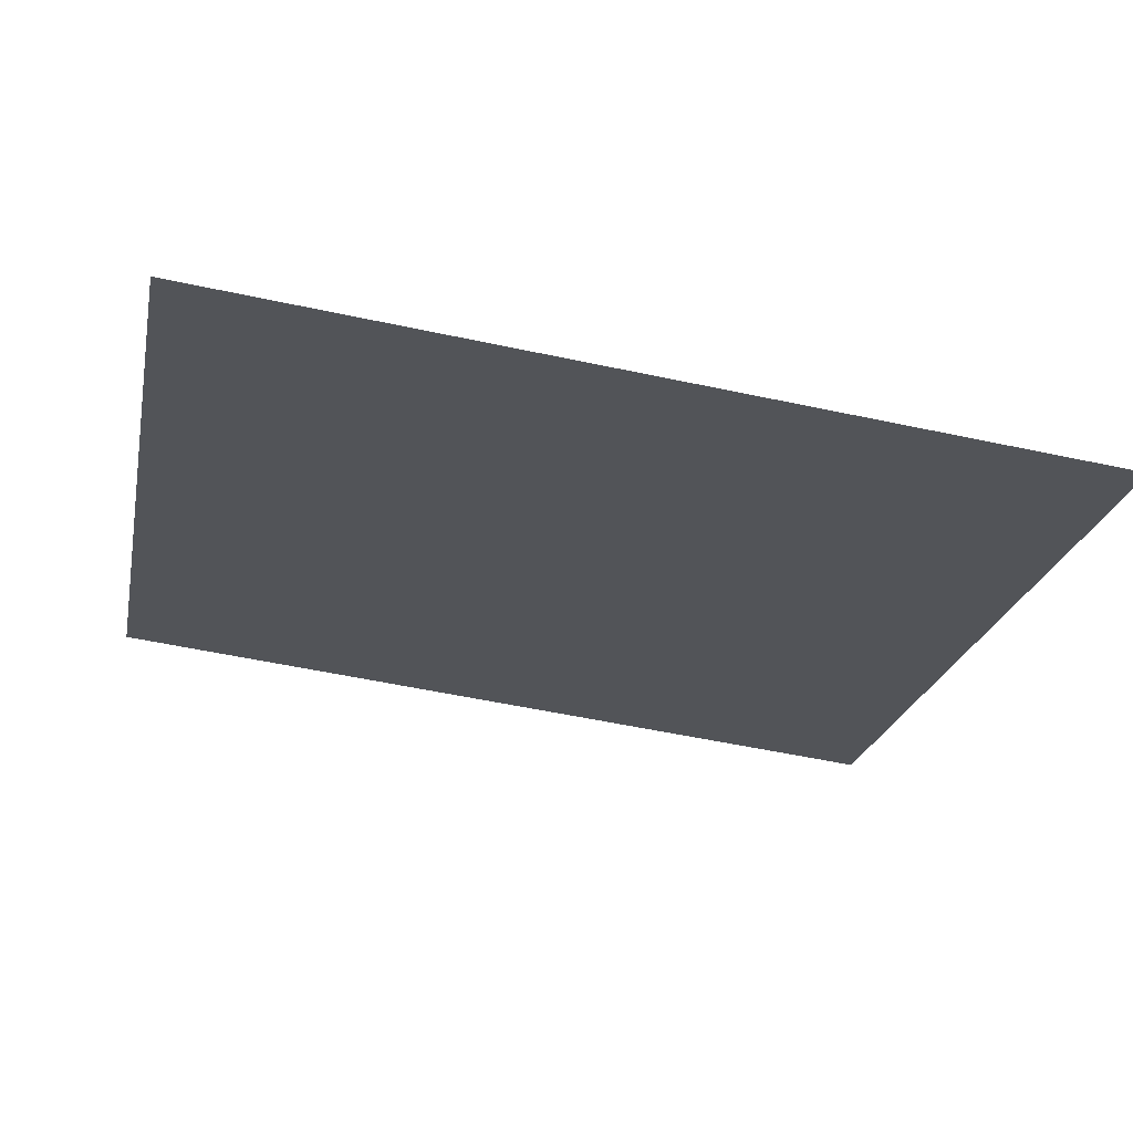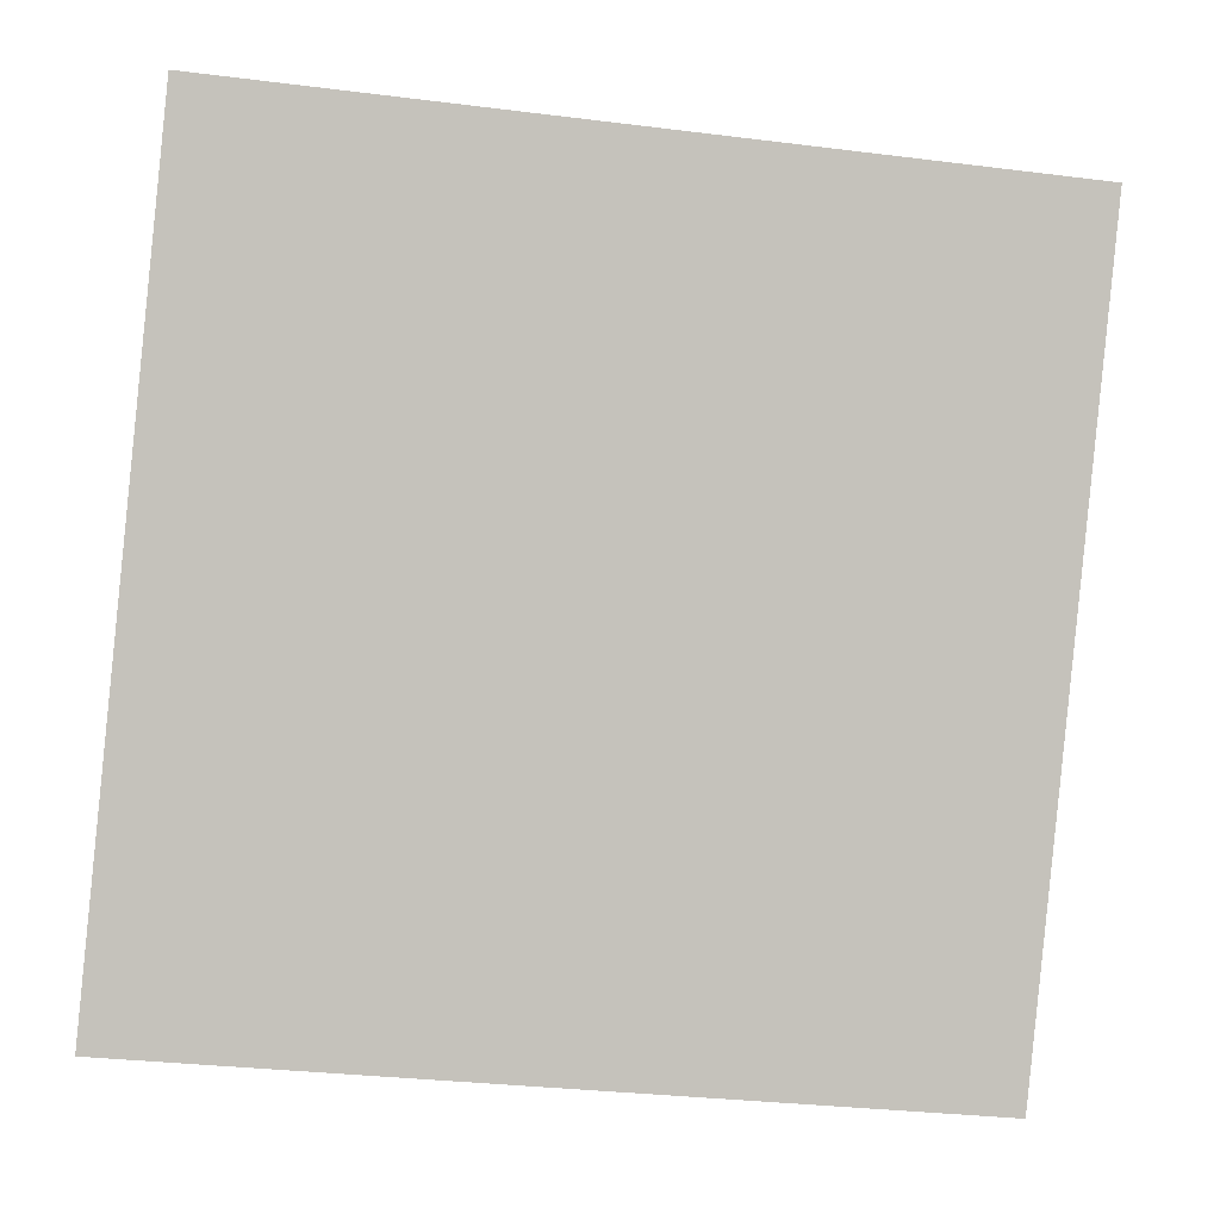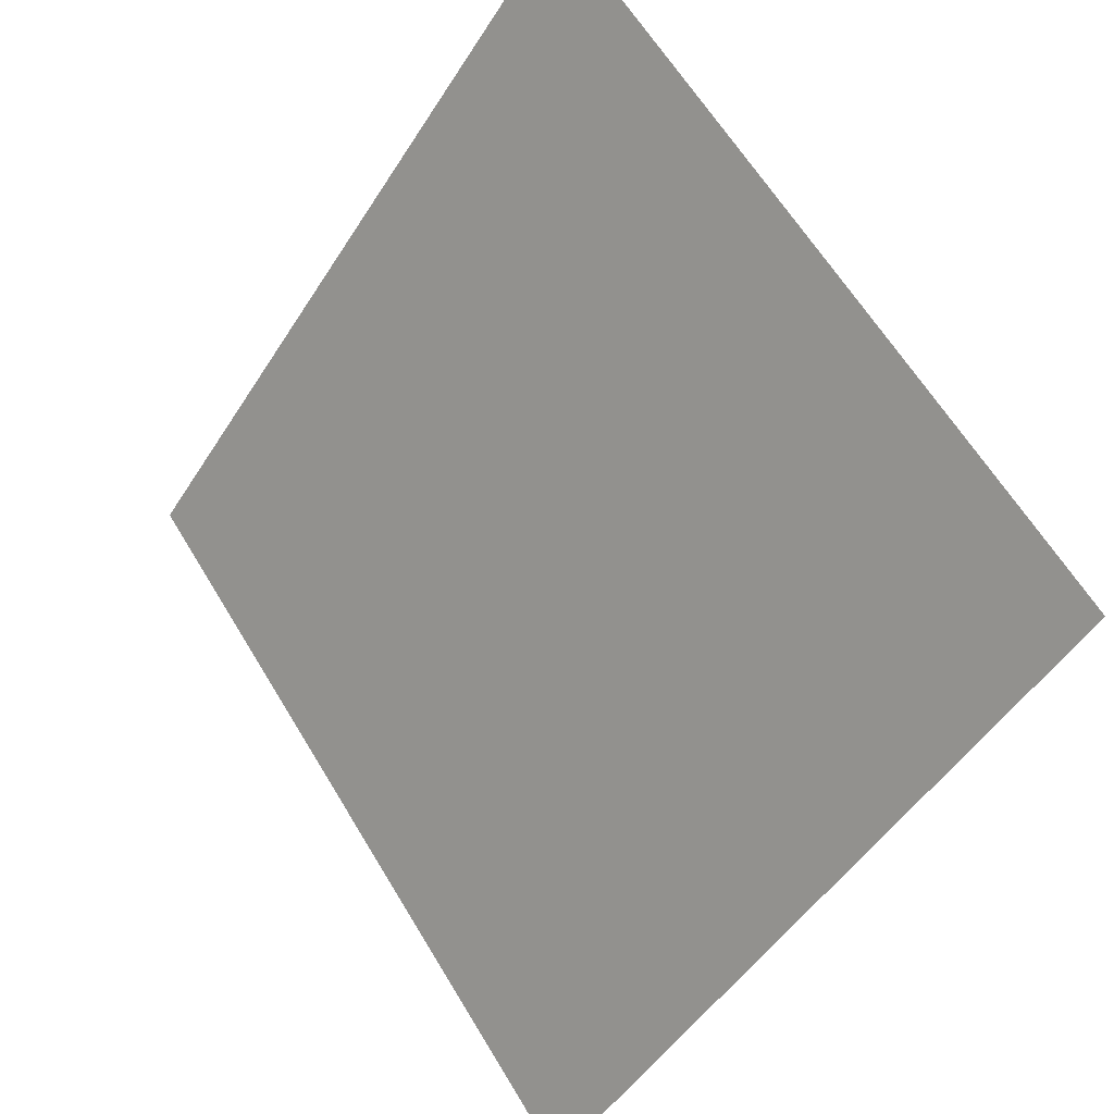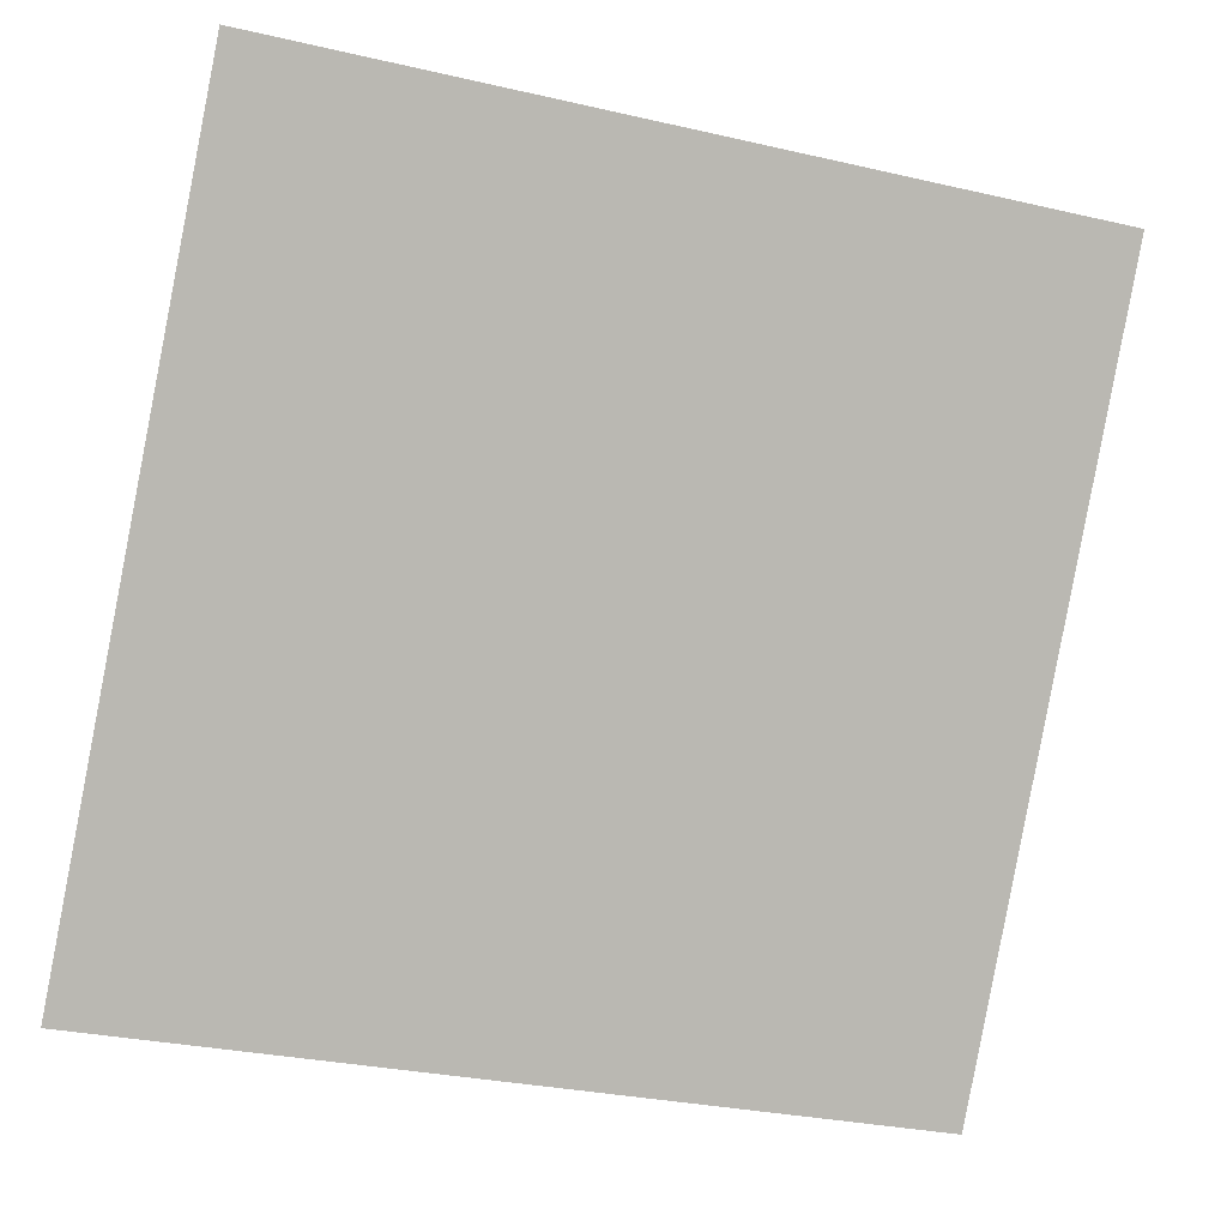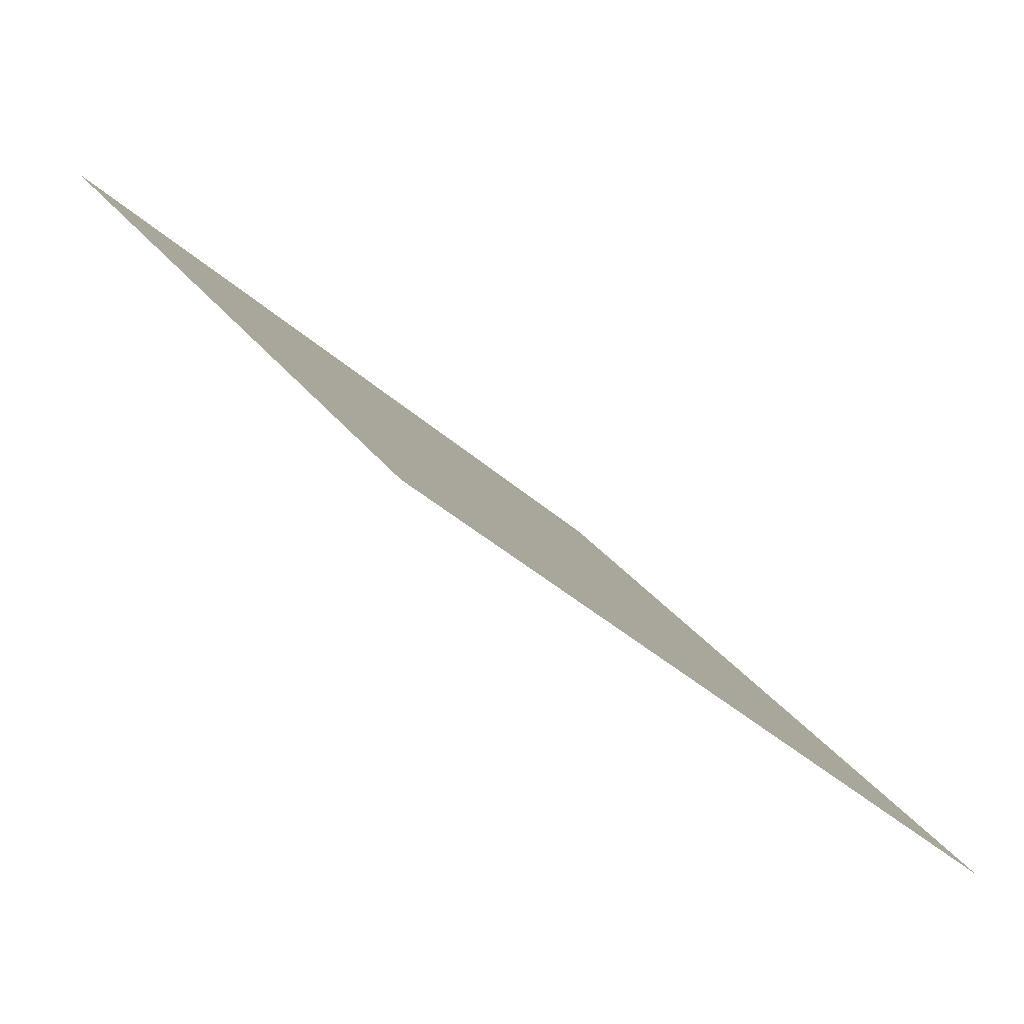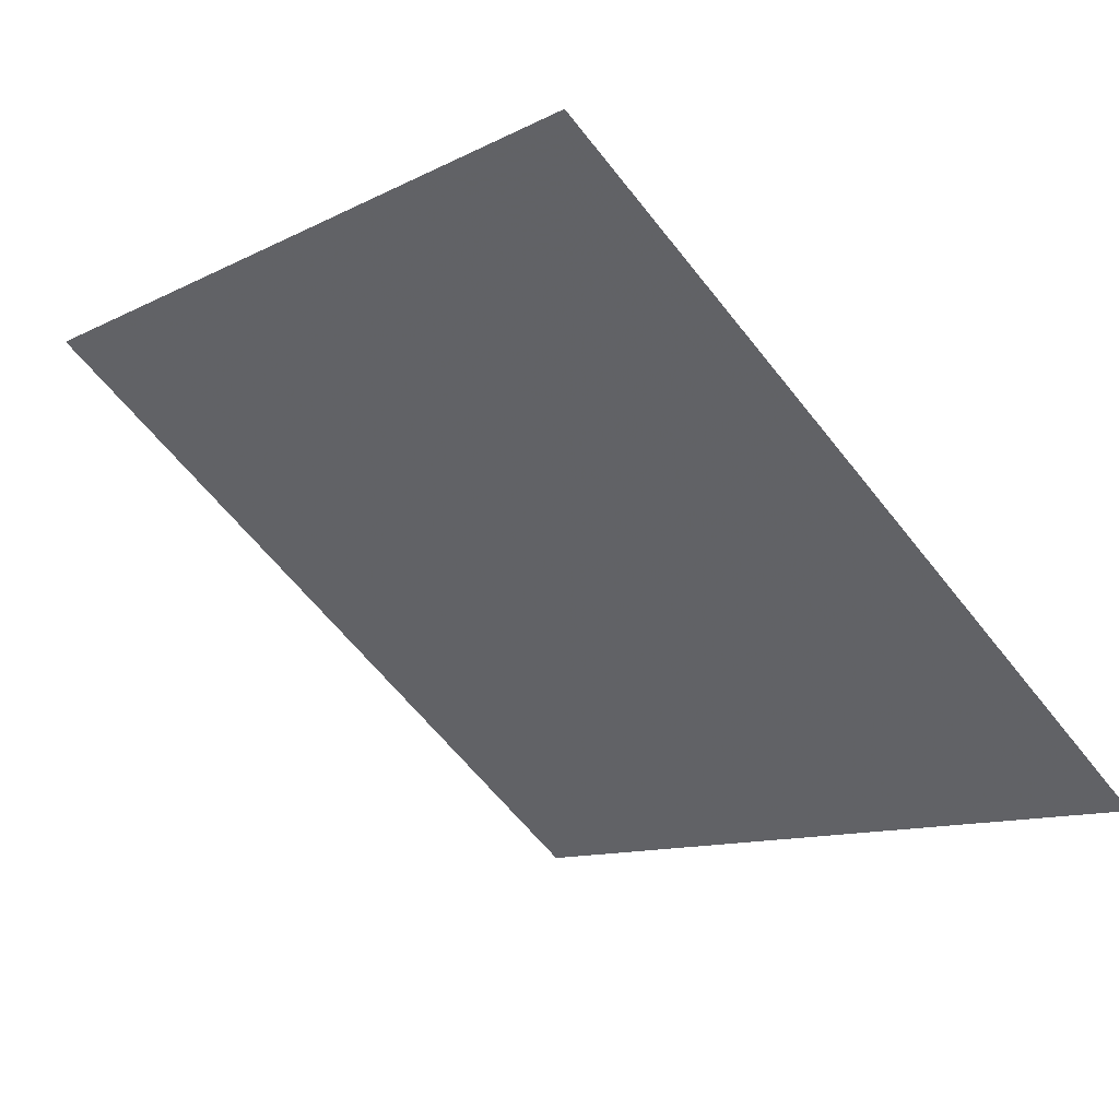
<metadata>
{"format":"obj","ext":"obj","renderer":"f3d","projection":"perspective","resolution":1024,"background":"white","views":[{"elev":-59.5,"azim":167.6,"up":"+Y"},{"elev":-35.1,"azim":168.8,"up":"+Z"},{"elev":61.7,"azim":57.7,"up":"+Z"},{"elev":-31.6,"azim":160.1,"up":"+Z"},{"elev":-37.0,"azim":-50.4,"up":"+Z"},{"elev":-12.7,"azim":51.7,"up":"+Y"}]}
</metadata>
<code>
v 0.05513 0.6509 0.3279
v 0.04857 0.6511 0.328
v 0.04869 0.655 0.3332
v 0.05525 0.6549 0.3332
f 4 3 2 1

</code>
